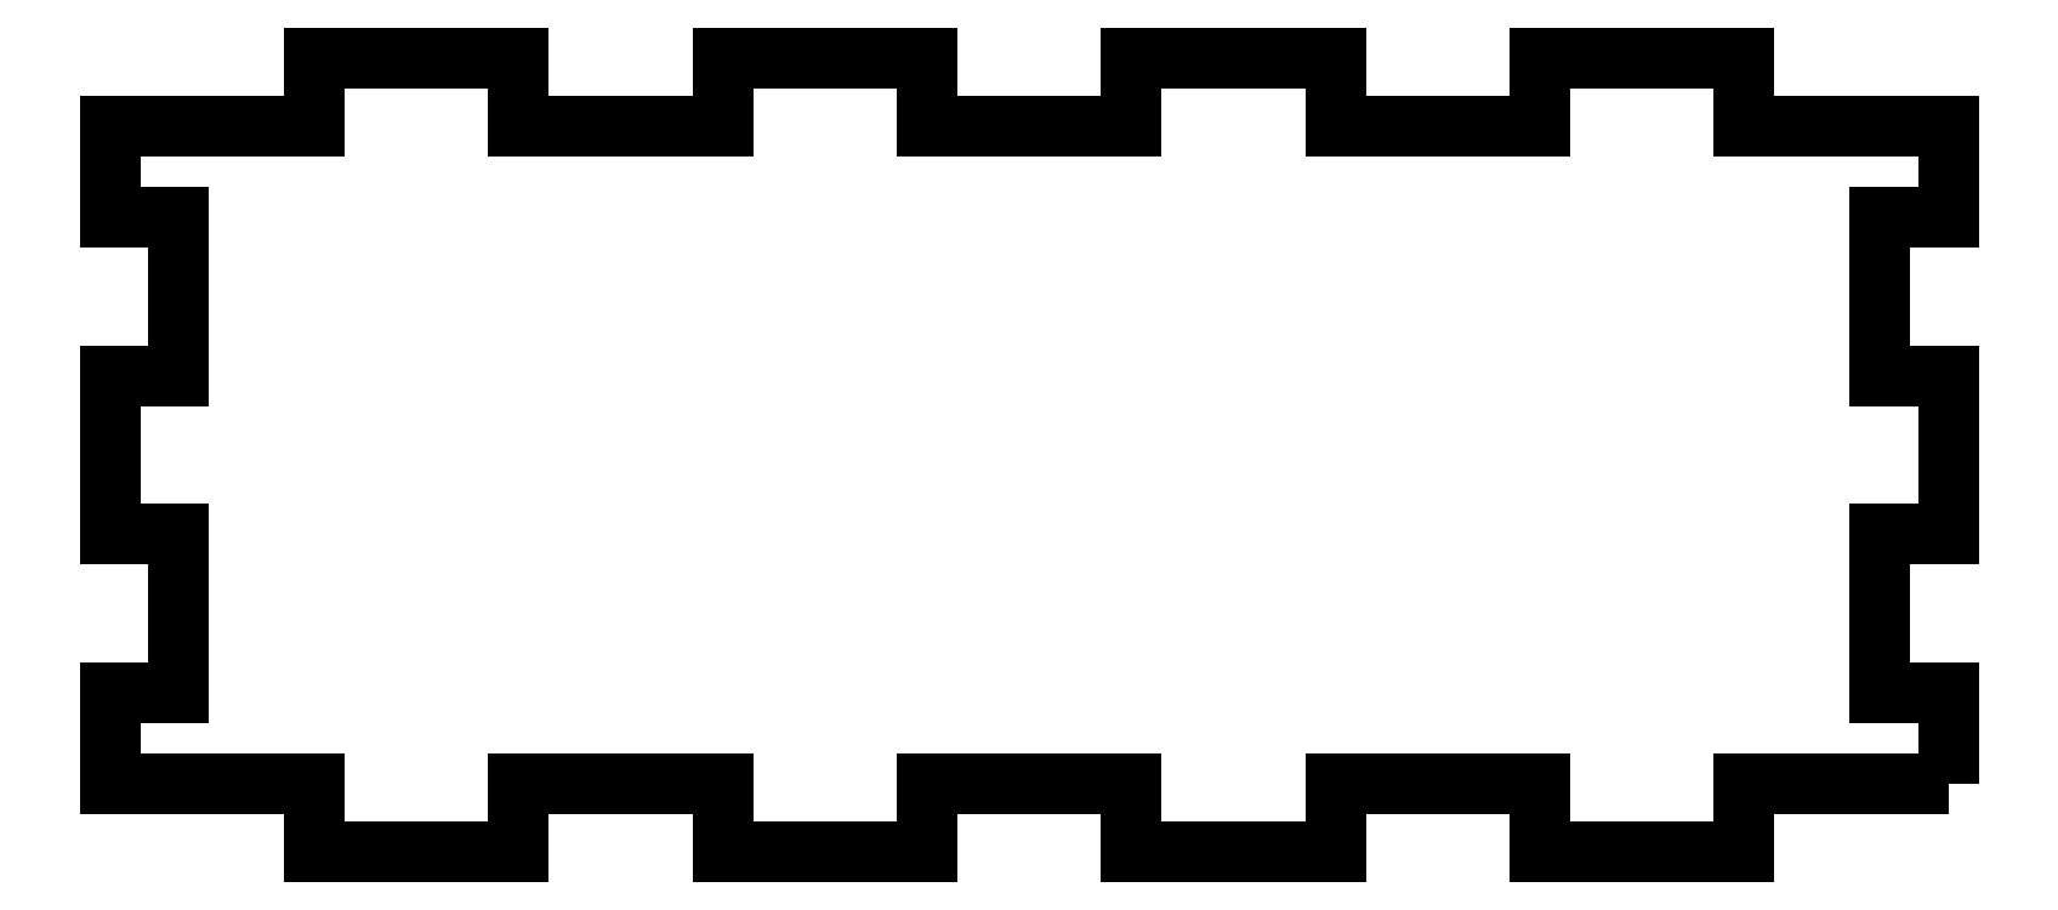
<metadata>
{"format":"dxf","ext":"dxf","renderer":"ezdxf+matplotlib","layout":"modelspace","background":"white","min_lineweight":24,"dpi":150}
</metadata>
<code>
0
SECTION
2
ENTITIES
0
LWPOLYLINE
8
0
90
52
70
1
43
0
10
81
20
6
10
63
20
6
10
63
20
0
10
45
20
0
10
45
20
6
10
27
20
6
10
27
20
0
10
9
20
0
10
9
20
6
10
-9
20
6
10
-9
20
0
10
-27
20
0
10
-27
20
6
10
-45
20
6
10
-45
20
0
10
-63
20
0
10
-63
20
6
10
-81
20
6
10
-81
20
14
10
-75
20
14
10
-75
20
28
10
-81
20
28
10
-81
20
42
10
-75
20
42
10
-75
20
56
10
-81
20
56
10
-81
20
64
10
-63
20
64
10
-63
20
70
10
-45
20
70
10
-45
20
64
10
-27
20
64
10
-27
20
70
10
-9
20
70
10
-9
20
64
10
9
20
64
10
9
20
70
10
27
20
70
10
27
20
64
10
45
20
64
10
45
20
70
10
63
20
70
10
63
20
64
10
81
20
64
10
81
20
56
10
75
20
56
10
75
20
42
10
81
20
42
10
81
20
28
10
75
20
28
10
75
20
14
10
81
20
14
0
ENDSEC
0
EOF

</code>
